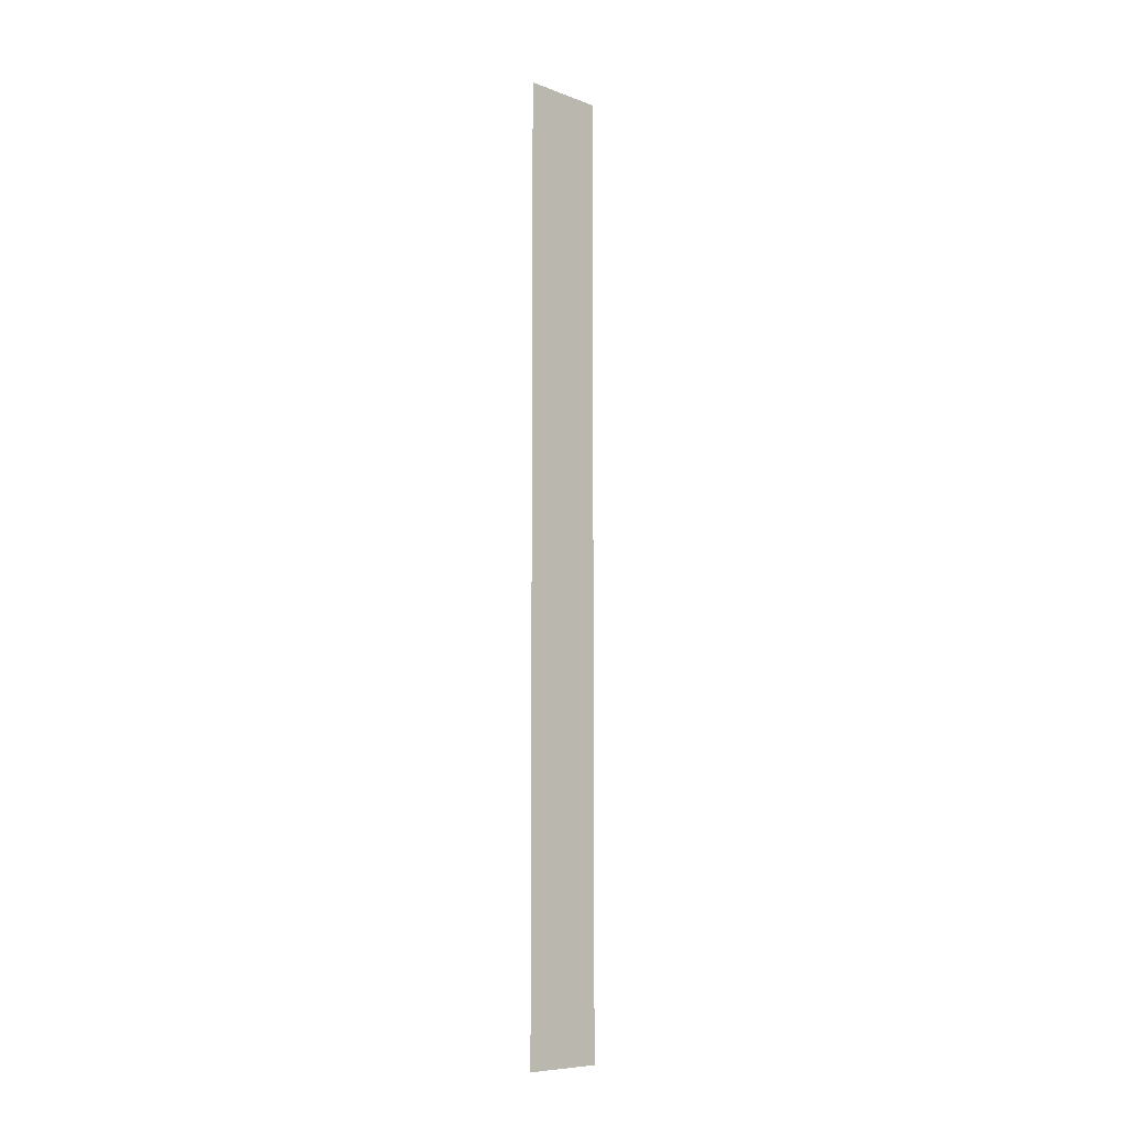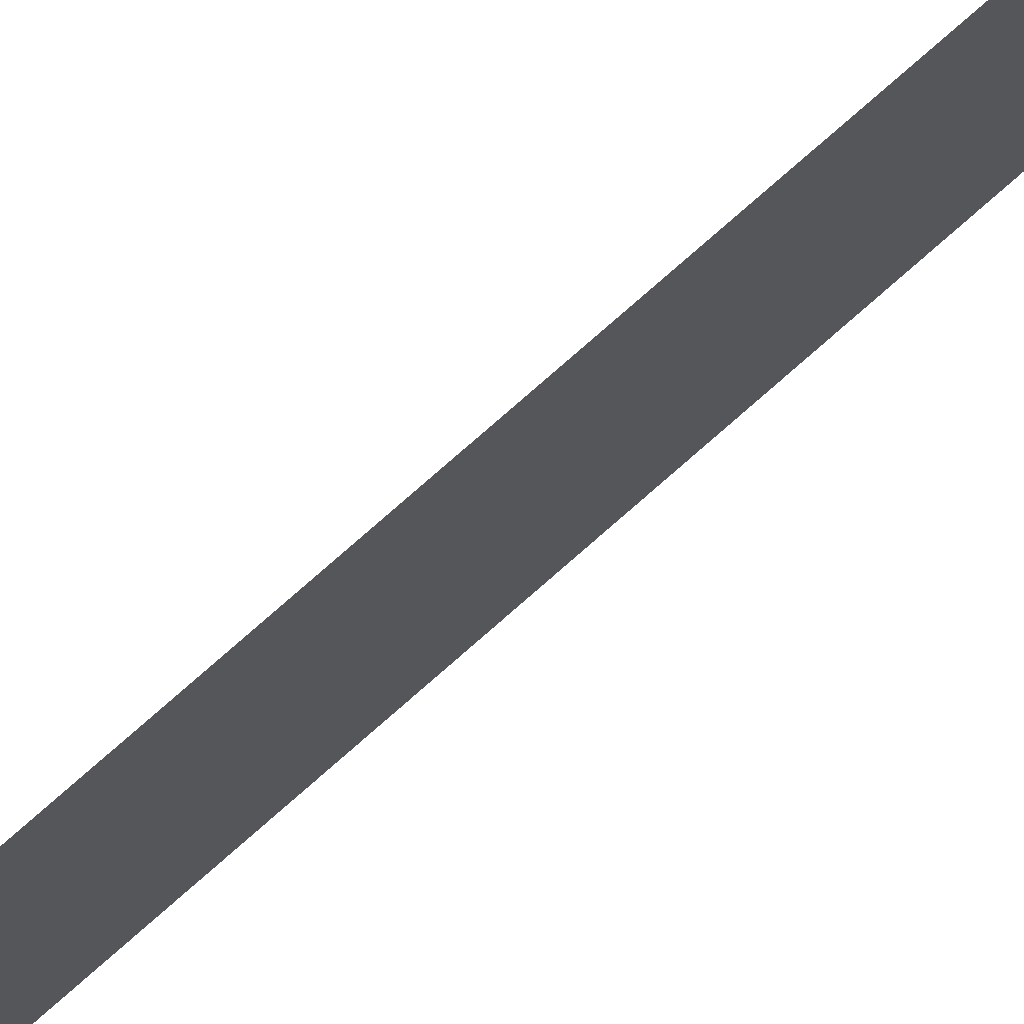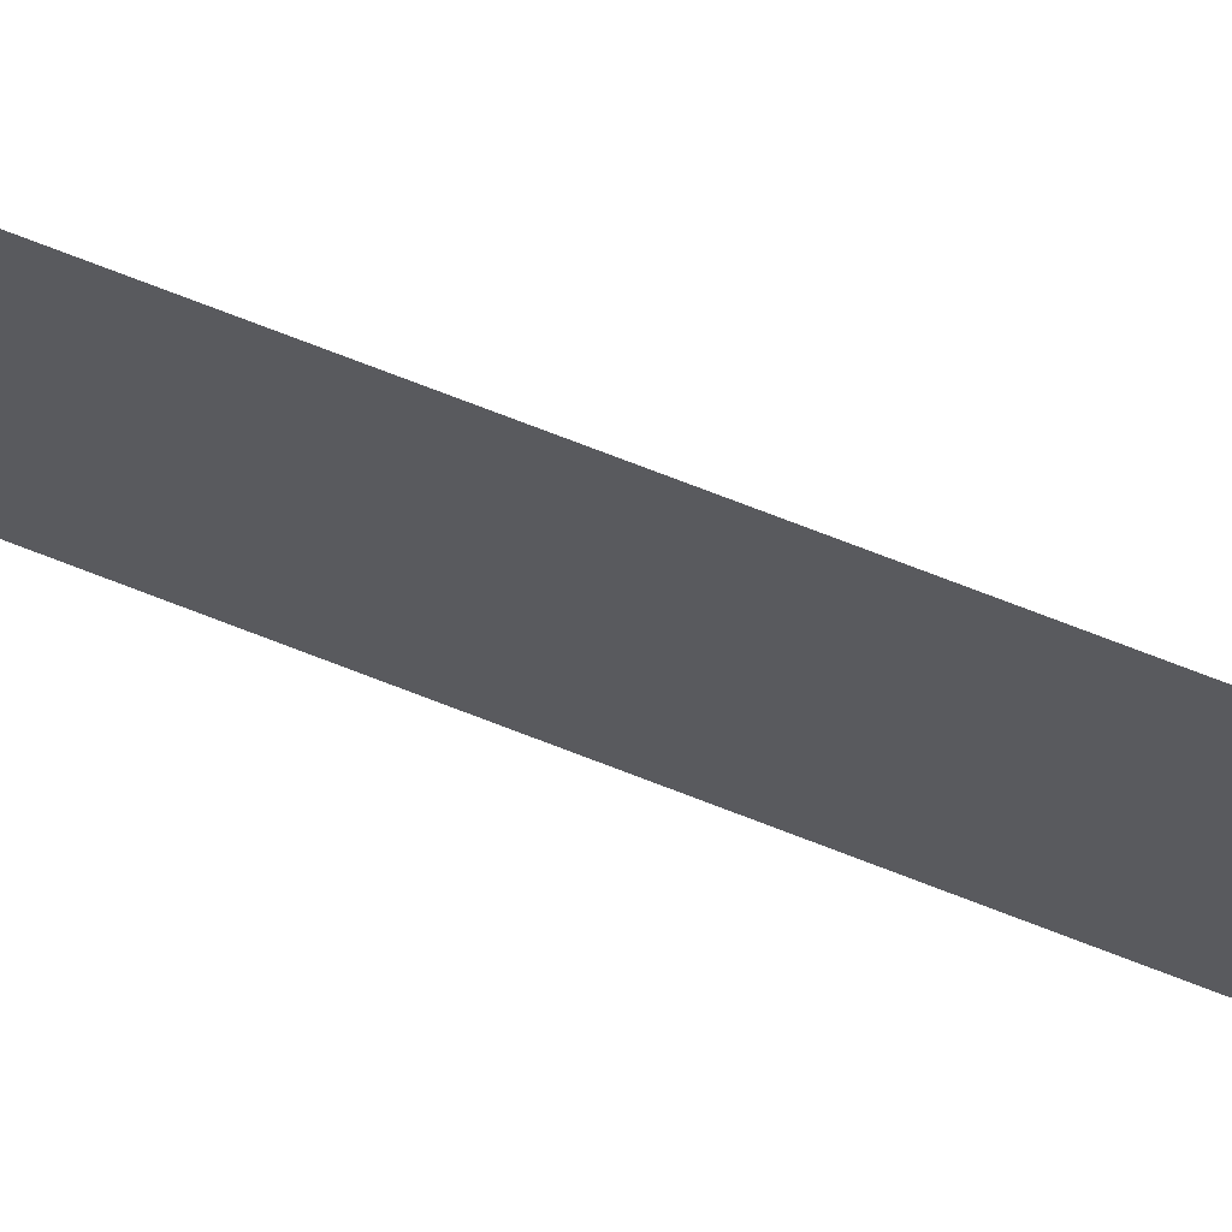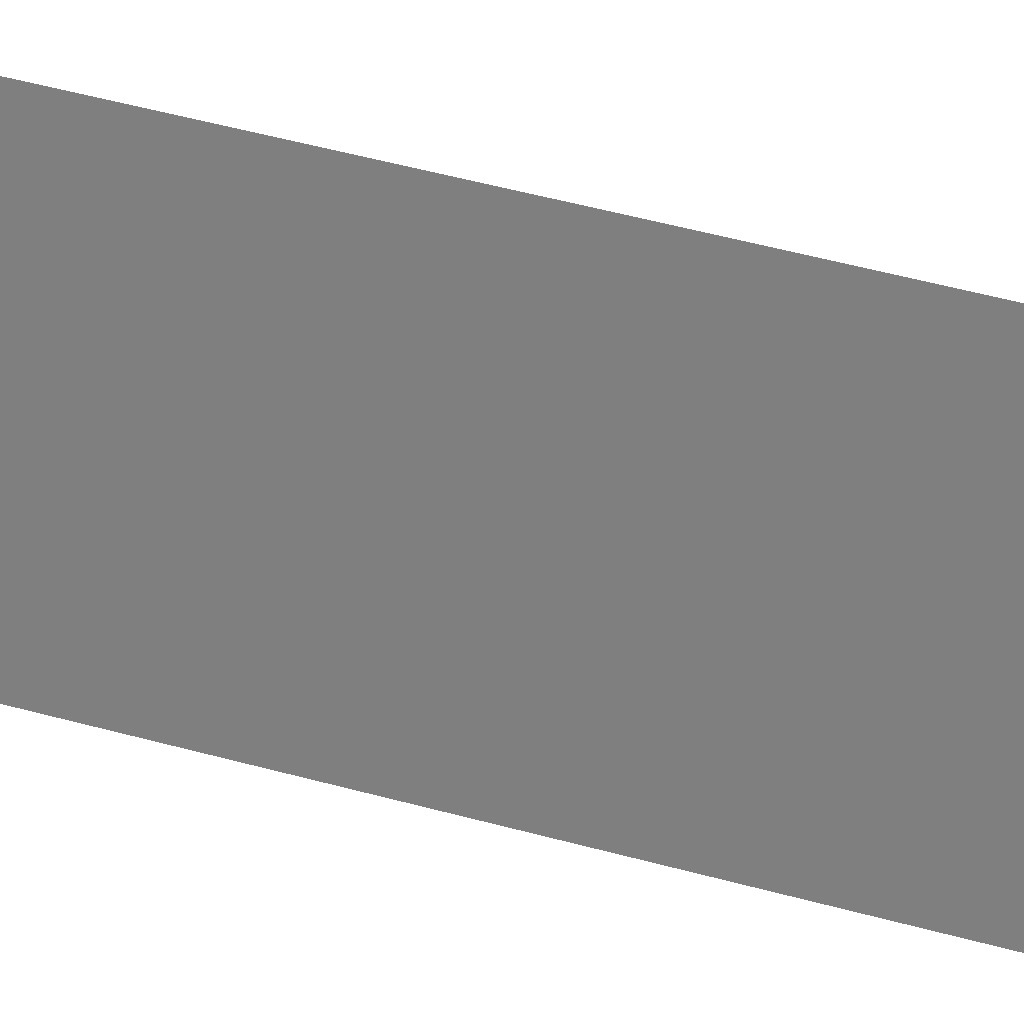
<metadata>
{"format":"obj","ext":"obj","renderer":"f3d","projection":"perspective","resolution":1024,"background":"white","views":[{"elev":-8.4,"azim":45.2,"up":"+Y"},{"elev":73.1,"azim":48.1,"up":"+Z"},{"elev":68.3,"azim":111.8,"up":"+Z"},{"elev":24.2,"azim":-60.4,"up":"+Z"}]}
</metadata>
<code>
o CoffeeFalling
v 0 0.01109 -0.01417
v 0 0.01109 0.01417
v 0 0.3323 -0.01417
v 0 0.3323 0.01417
f 1 3 4 2

</code>
